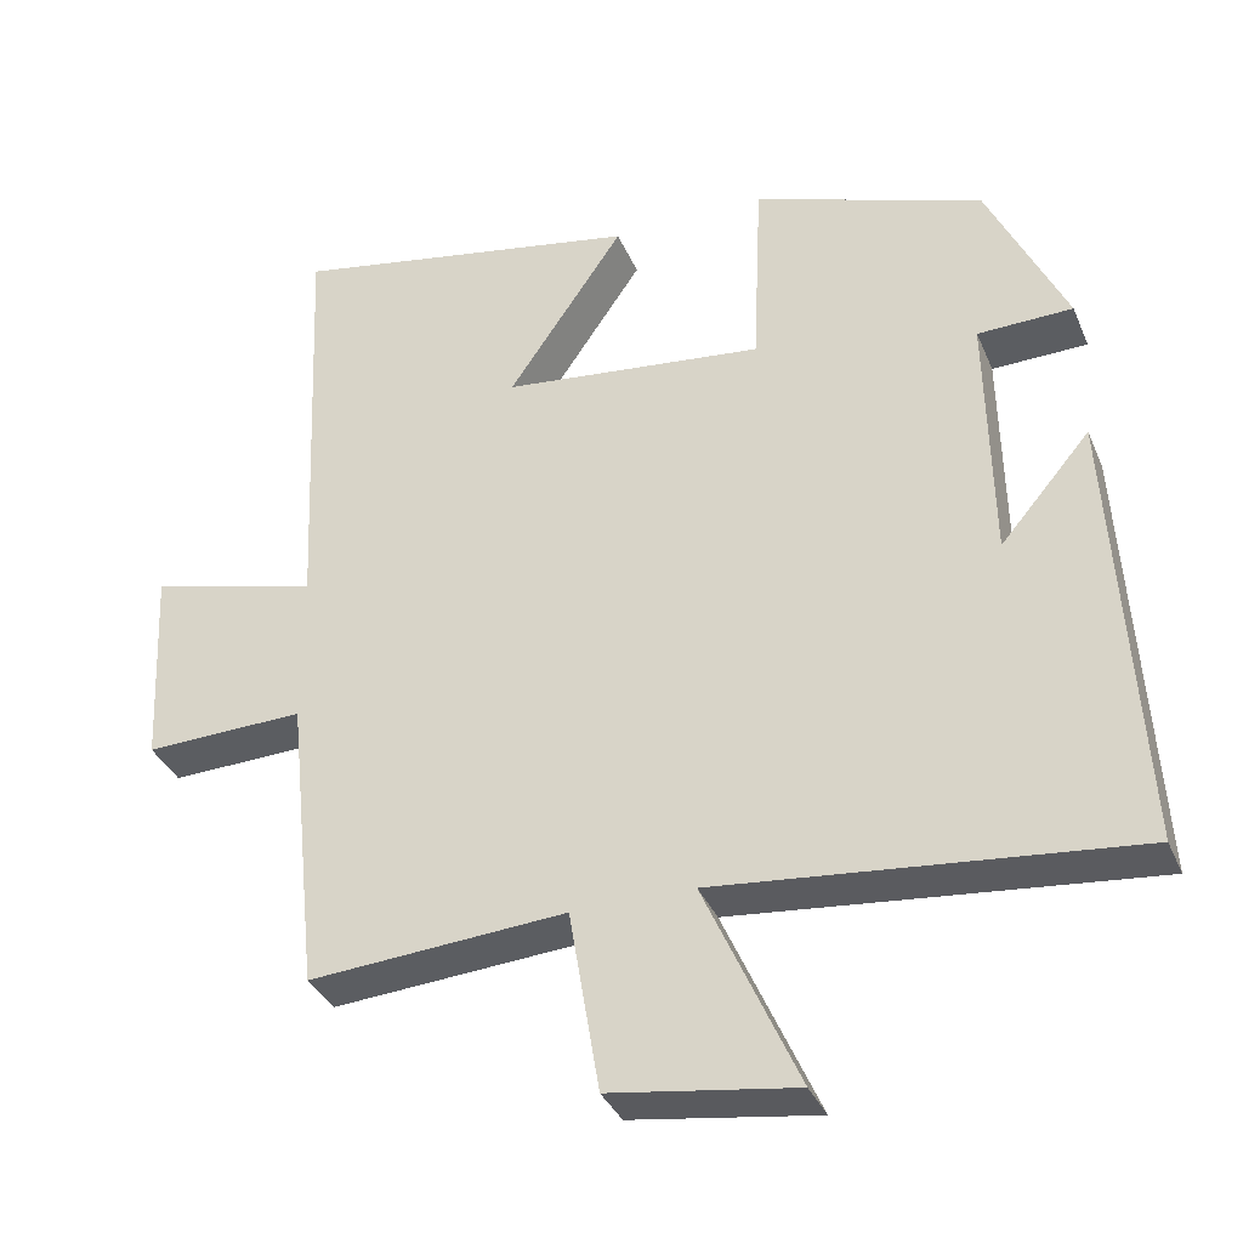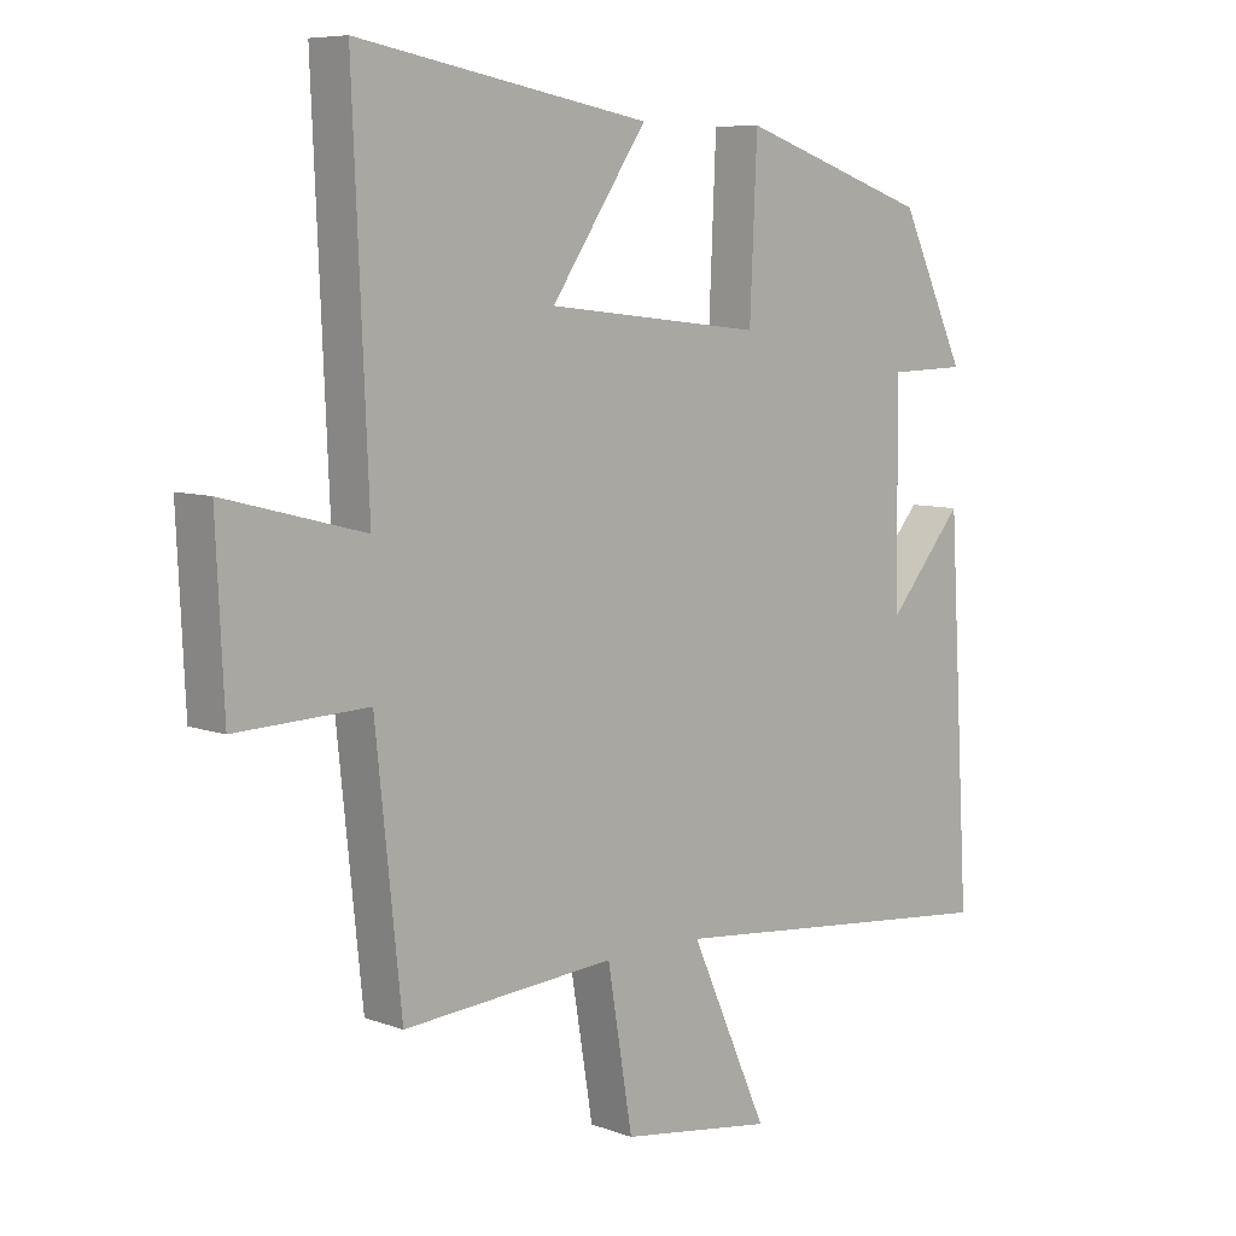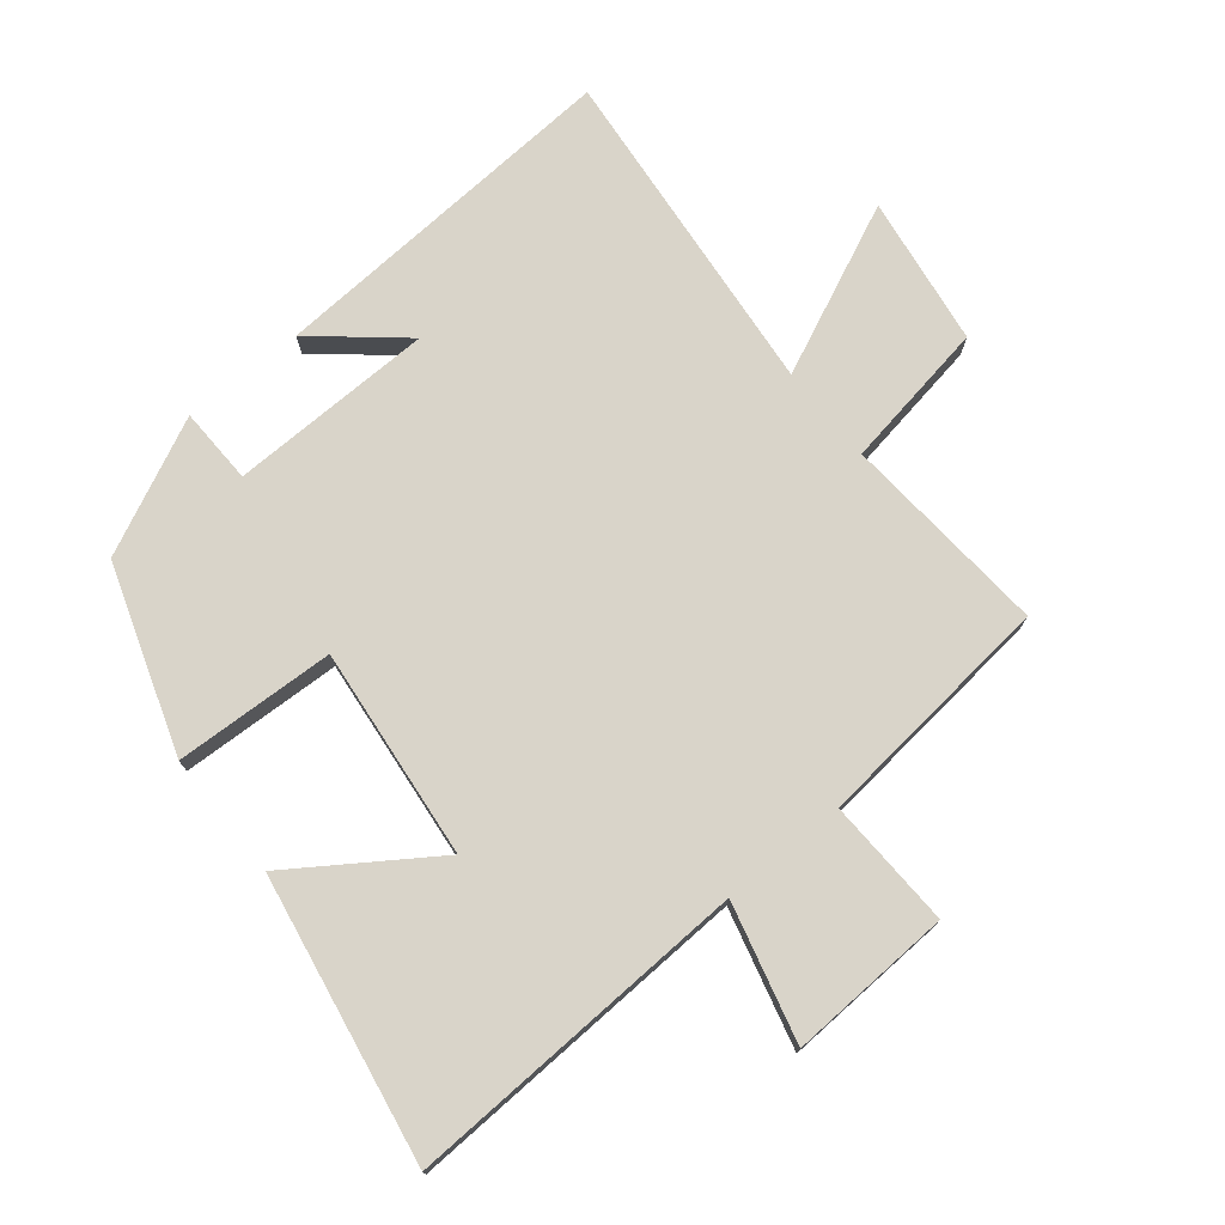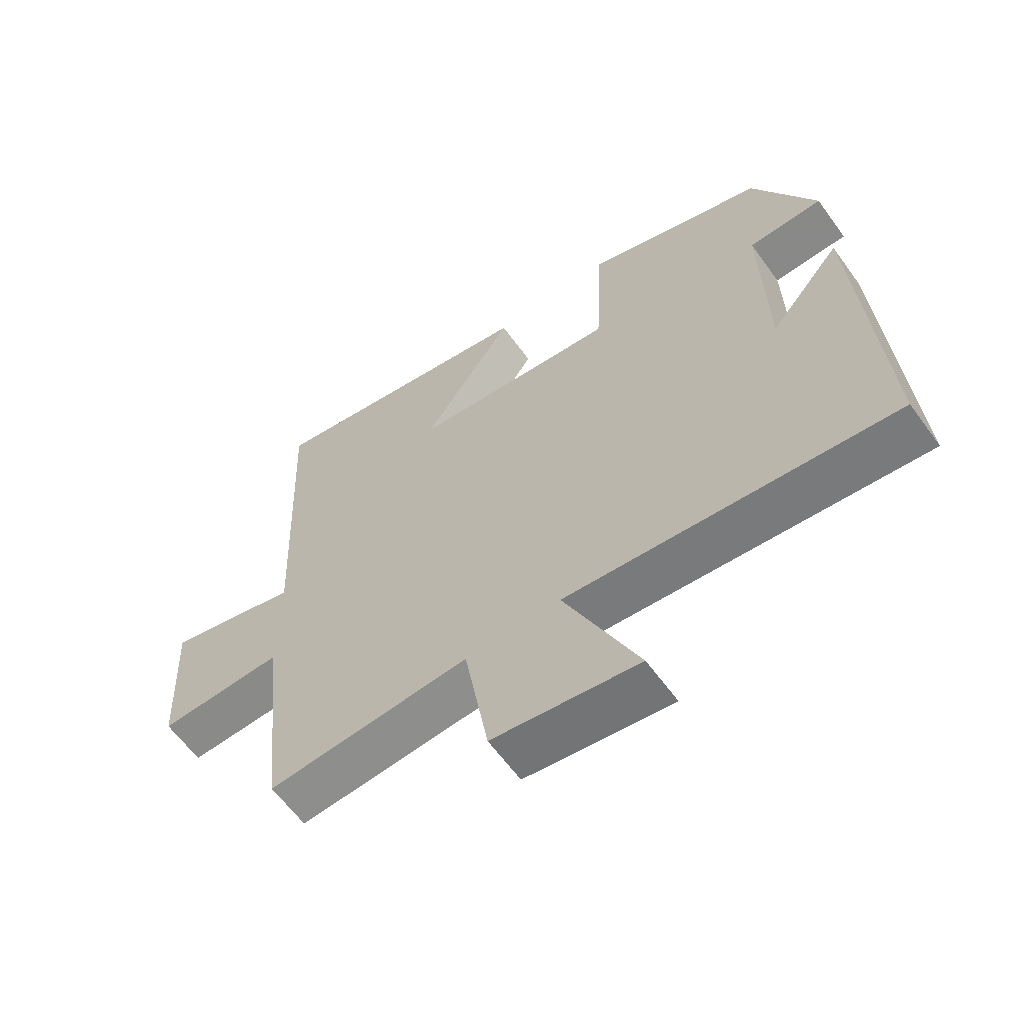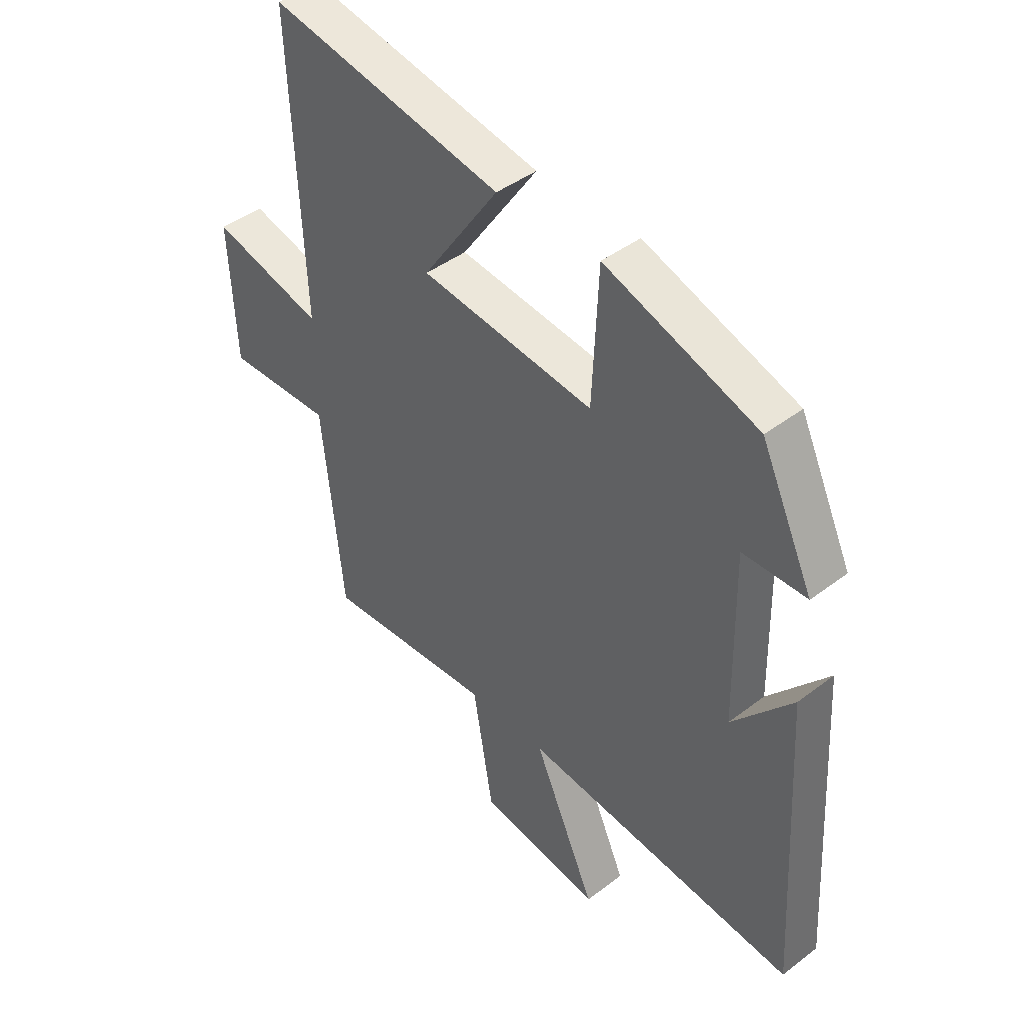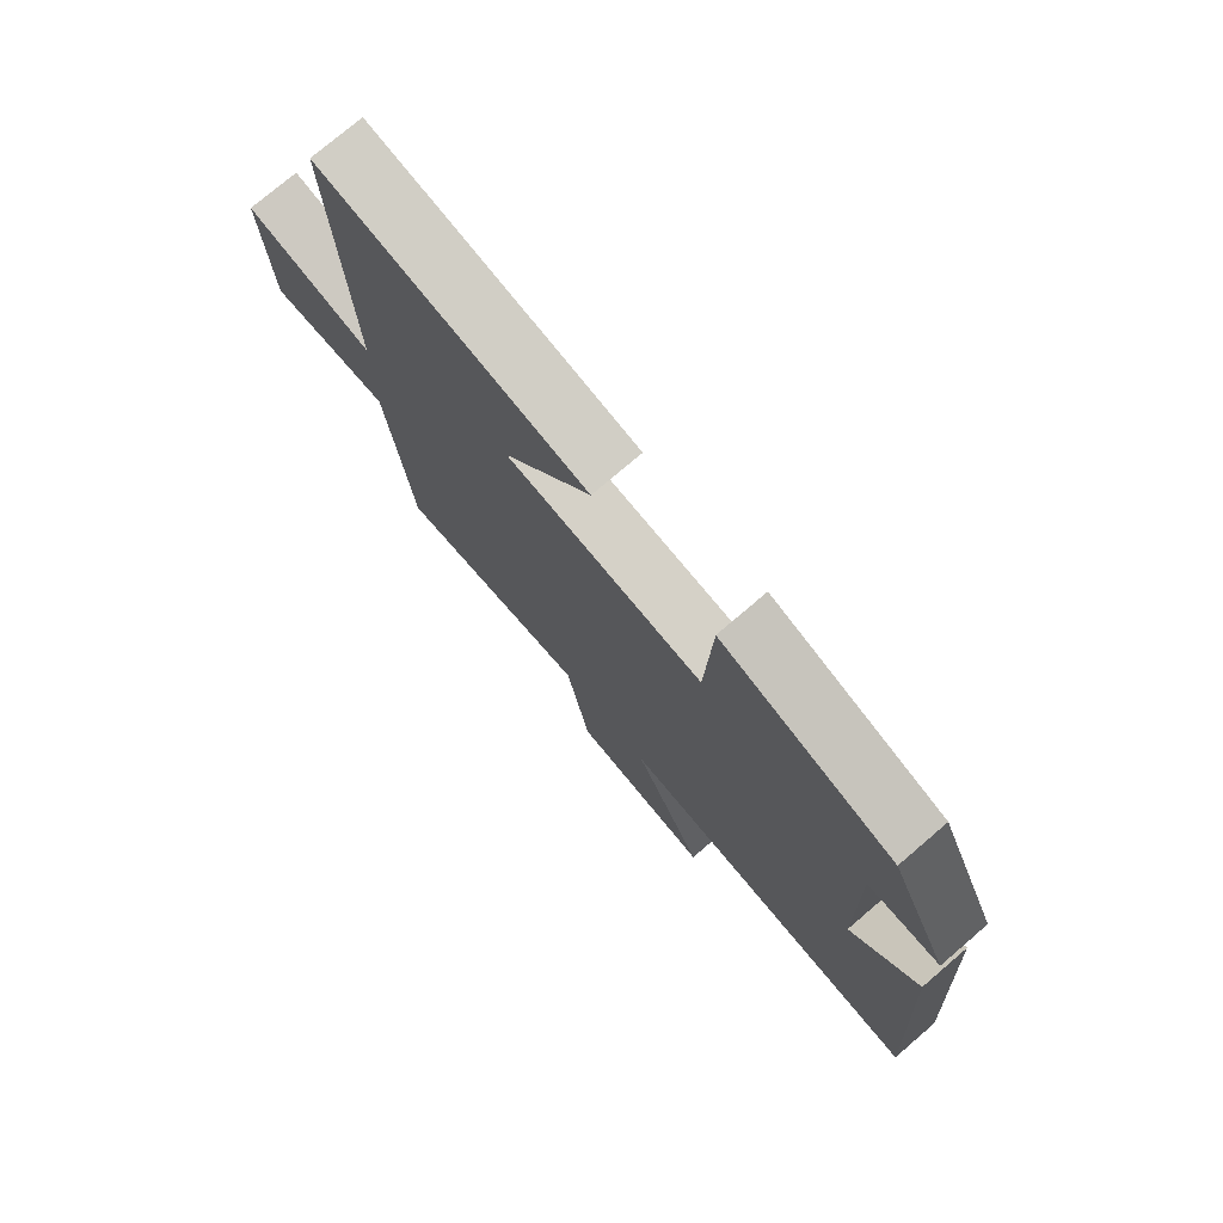
<metadata>
{"format":"obj","ext":"obj","renderer":"f3d","projection":"perspective","resolution":1024,"background":"white","views":[{"elev":-35.2,"azim":-159.1,"up":"+Z"},{"elev":7.6,"azim":136.0,"up":"+Z"},{"elev":74.9,"azim":50.8,"up":"+Y"},{"elev":-62.0,"azim":-144.1,"up":"+Z"},{"elev":43.3,"azim":-132.1,"up":"+Z"},{"elev":75.6,"azim":-130.6,"up":"+Z"}]}
</metadata>
<code>
v -0.401 0.07 0.402
v -0.113 0.07 0.5
v -0.102 0.07 0.251
v 0.226 0.07 0.287
v 0.081 0.07 0.5
v 0.523 0.07 0.58
v 0.5 0.07 0.043
v 0.712 0.07 0.098
v 0.7 0.07 -0.156
v 0.5 0.07 -0.149
v 0.461 0.07 -0.524
v 0.139 0.07 -0.5
v 0.101 0.07 -0.729
v -0.131 0.07 -0.763
v -0.013 0.07 -0.5
v -0.533 0.07 -0.552
v -0.5 0.07 0.005
v -0.387 0.07 -0.128
v -0.381 0.07 0.19
v -0.5 0.07 0.193
v -0.401 0 0.402
v -0.113 0 0.5
v -0.102 0 0.251
v 0.226 0 0.287
v 0.081 0 0.5
v 0.523 0 0.58
v 0.5 0 0.043
v 0.712 0 0.098
v 0.7 0 -0.156
v 0.5 0 -0.149
v 0.461 0 -0.524
v 0.139 0 -0.5
v 0.101 0 -0.729
v -0.131 0 -0.763
v -0.013 0 -0.5
v -0.533 0 -0.552
v -0.5 0 0.005
v -0.387 0 -0.128
v -0.381 0 0.19
v -0.5 0 0.193
f 19 20 1 2
f 18 19 2 3
f 16 17 18
f 15 16 18 3
f 12 13 14 15
f 12 15 3 4
f 10 11 12 4
f 7 8 9 10
f 7 10 4
f 4 5 6 7
f 22 21 40 39
f 23 22 39 38
f 38 37 36
f 23 38 36 35
f 35 34 33 32
f 24 23 35 32
f 24 32 31 30
f 30 29 28 27
f 24 30 27
f 27 26 25 24
f 1 21 22 2
f 2 22 23 3
f 3 23 24 4
f 4 24 25 5
f 5 25 26 6
f 6 26 27 7
f 7 27 28 8
f 8 28 29 9
f 9 29 30 10
f 10 30 31 11
f 11 31 32 12
f 12 32 33 13
f 13 33 34 14
f 14 34 35 15
f 15 35 36 16
f 16 36 37 17
f 17 37 38 18
f 18 38 39 19
f 19 39 40 20
f 20 40 21 1

</code>
